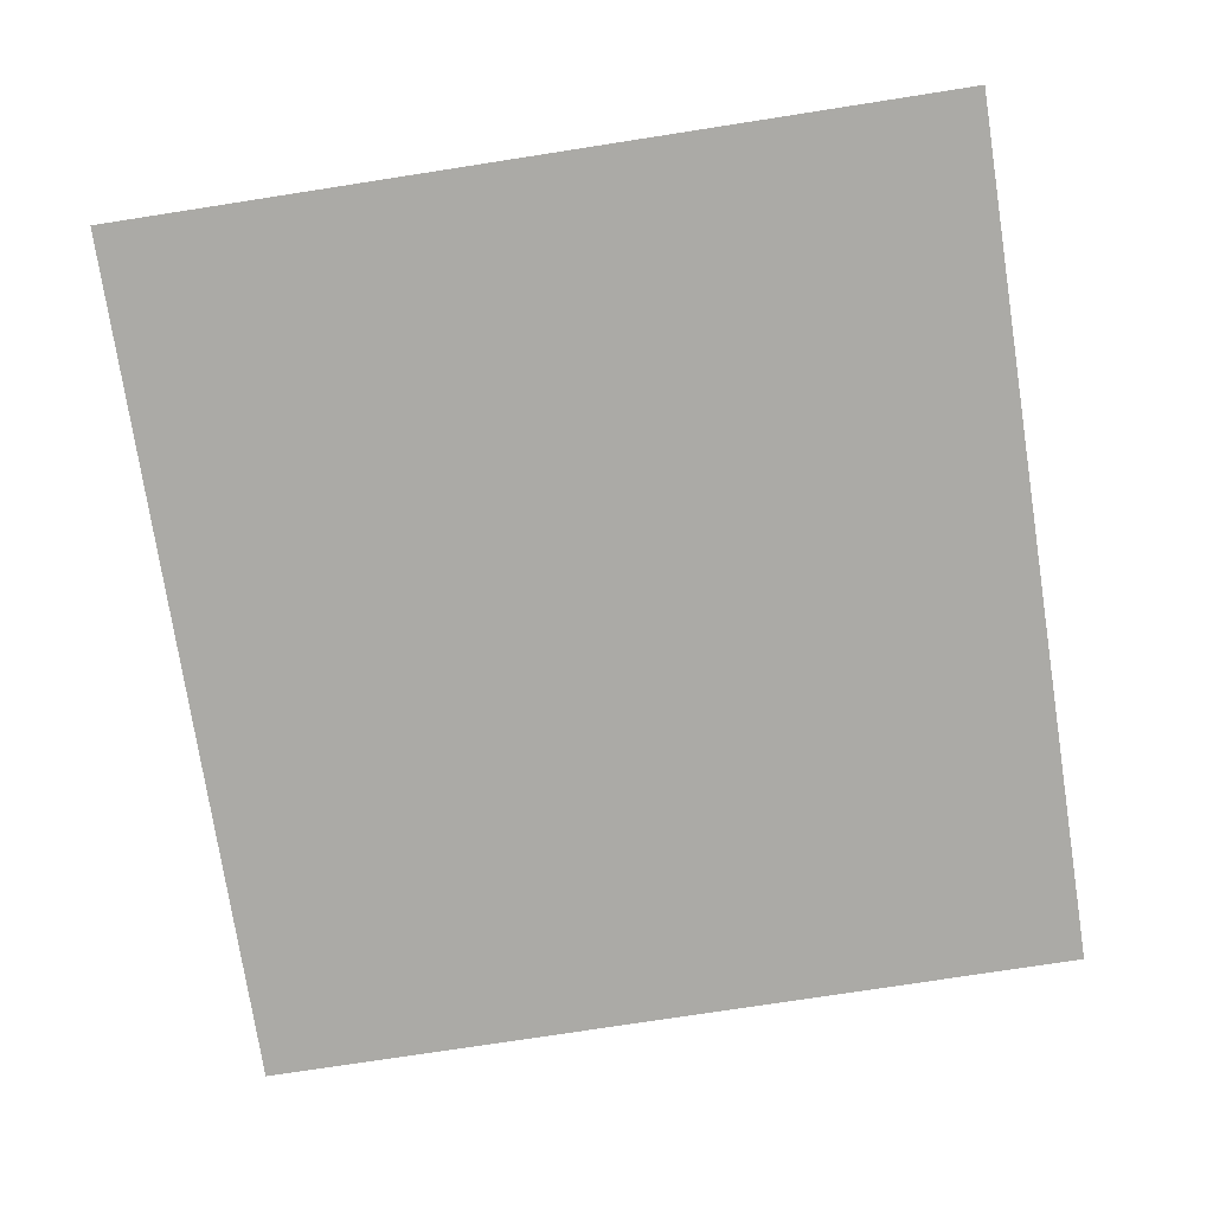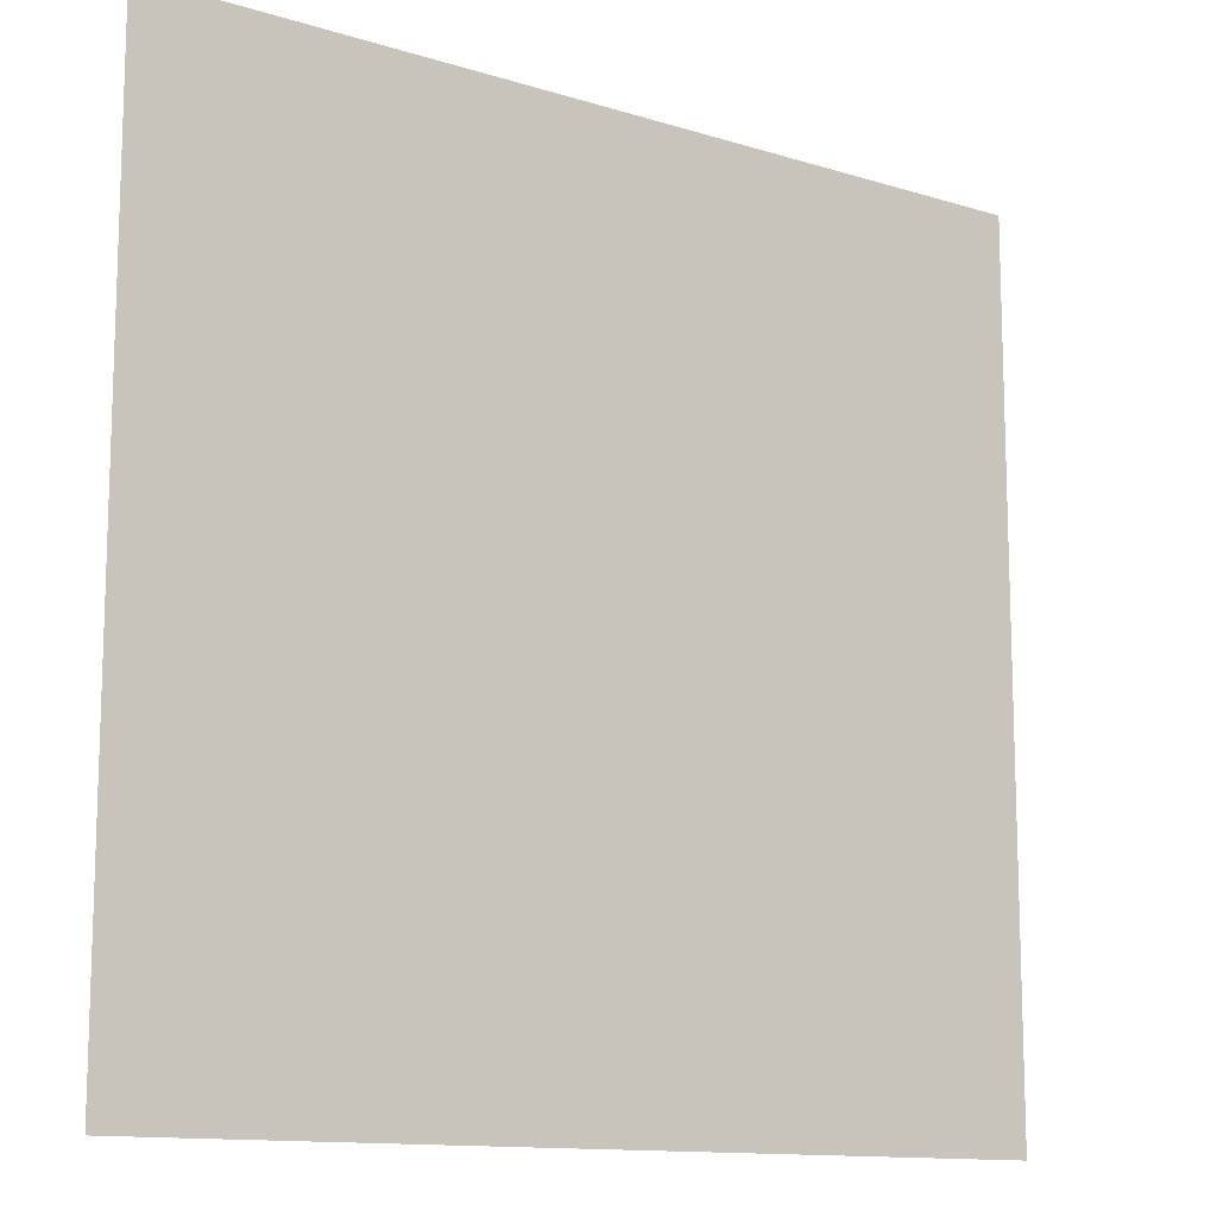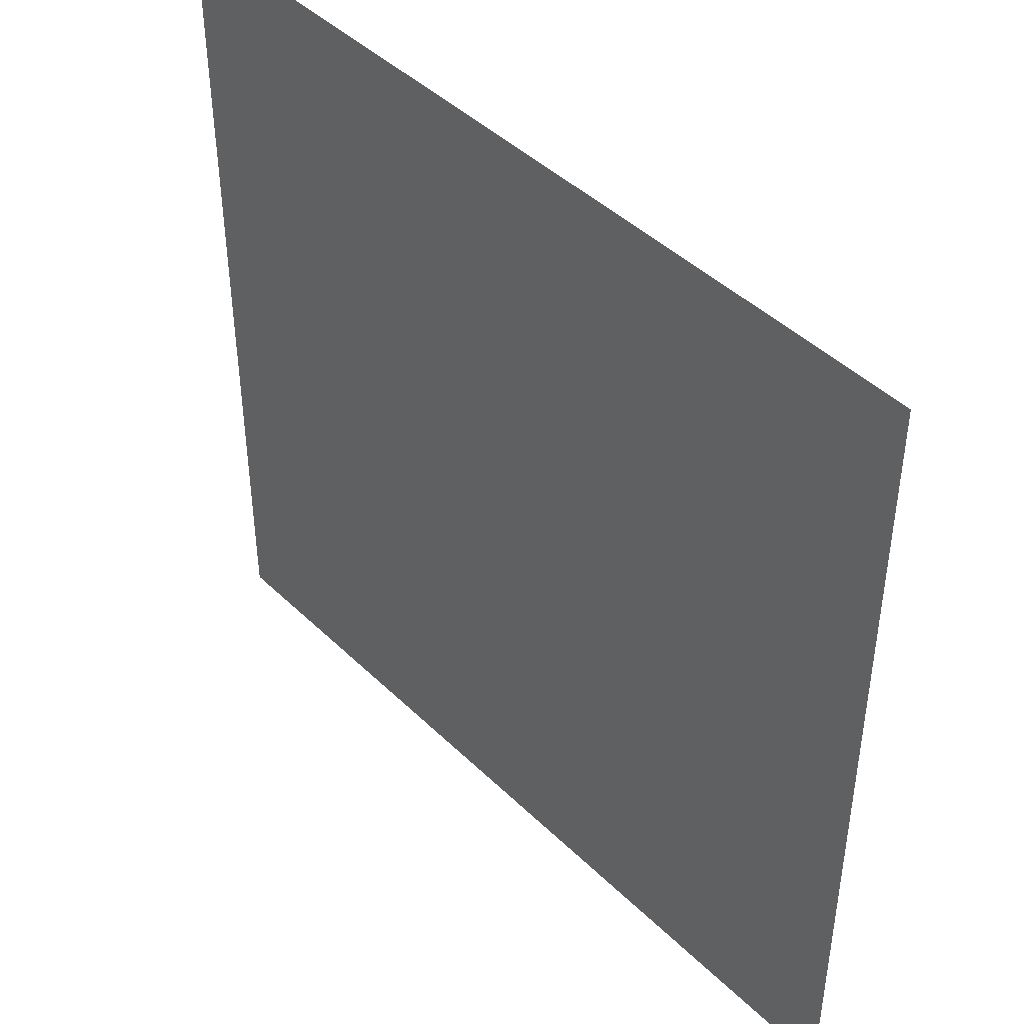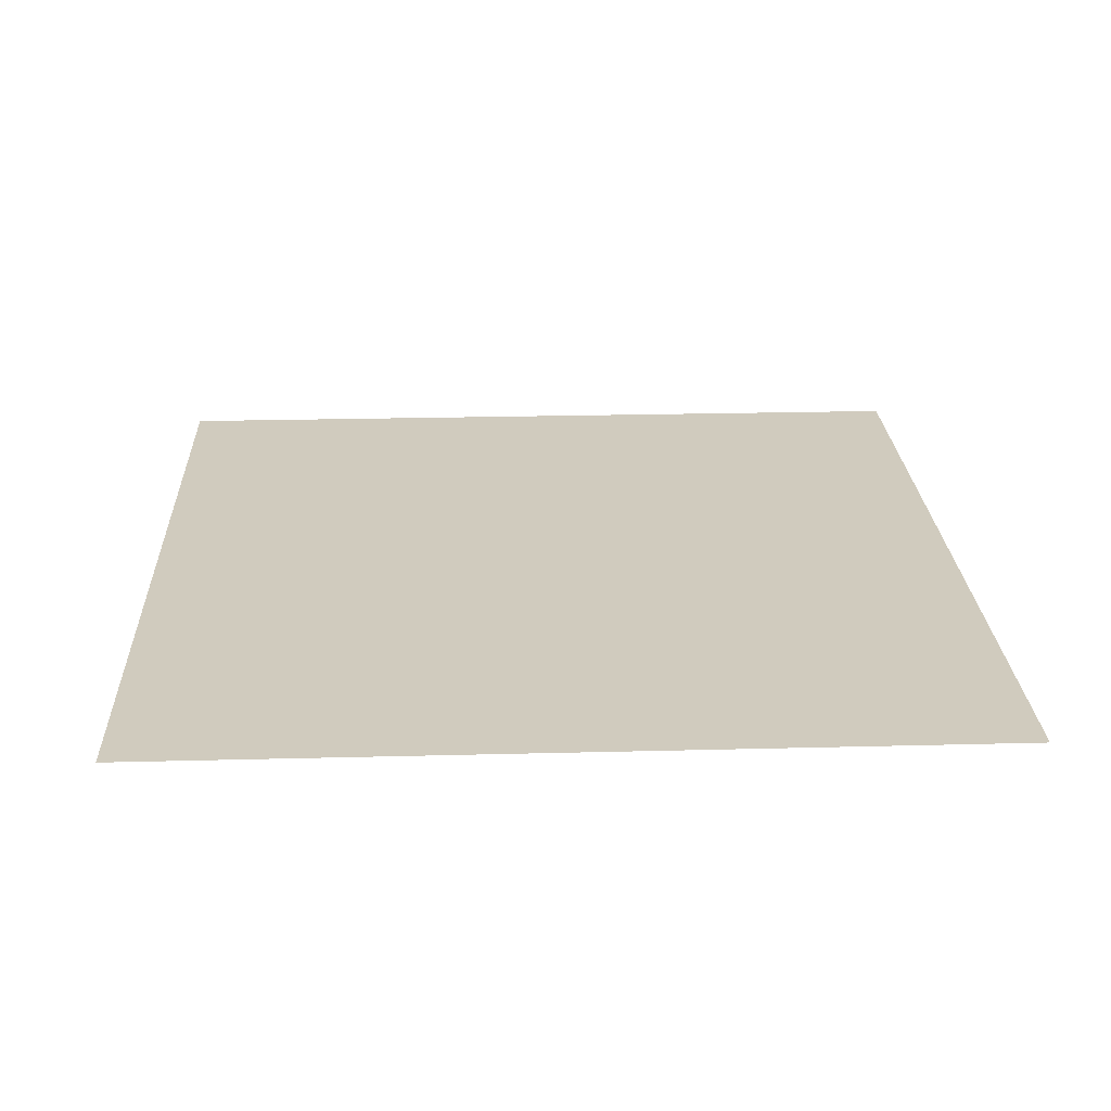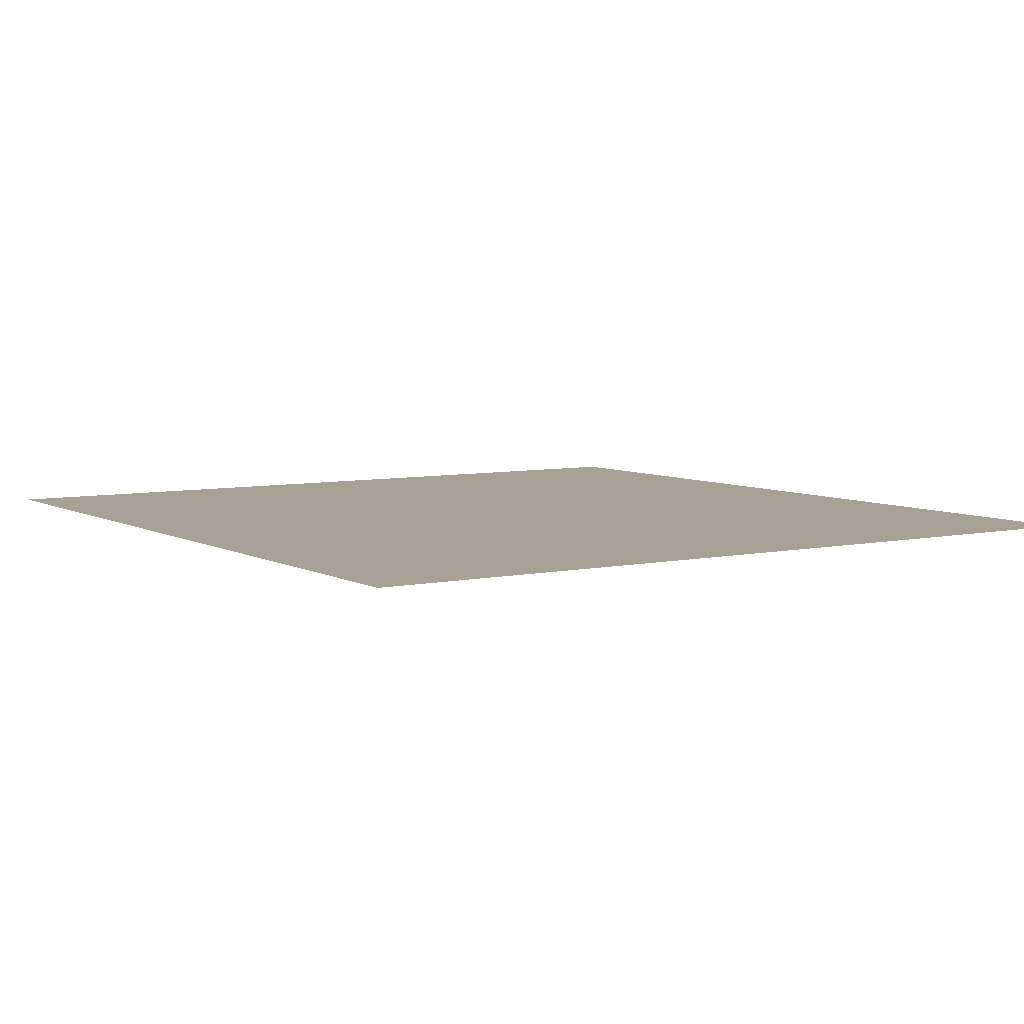
<metadata>
{"format":"obj","ext":"obj","renderer":"f3d","projection":"perspective","resolution":1024,"background":"white","views":[{"elev":-75.7,"azim":-81.2,"up":"+Z"},{"elev":-12.4,"azim":-36.1,"up":"+Y"},{"elev":44.1,"azim":-131.6,"up":"+Y"},{"elev":23.4,"azim":87.5,"up":"+Z"},{"elev":6.3,"azim":57.1,"up":"+Z"}]}
</metadata>
<code>
g ENV_S09_Chevron_Star_Decal_MO
v 0.8411 0.8173 3.71e-08
v 0.8411 -0.8016 3.71e-08
v -0.8411 -0.8016 3.71e-08
v -0.8411 0.8173 3.71e-08
g ENV_S09_Chevron_Star_Decal_MO_0
f 3 2 1
f 4 3 1

</code>
